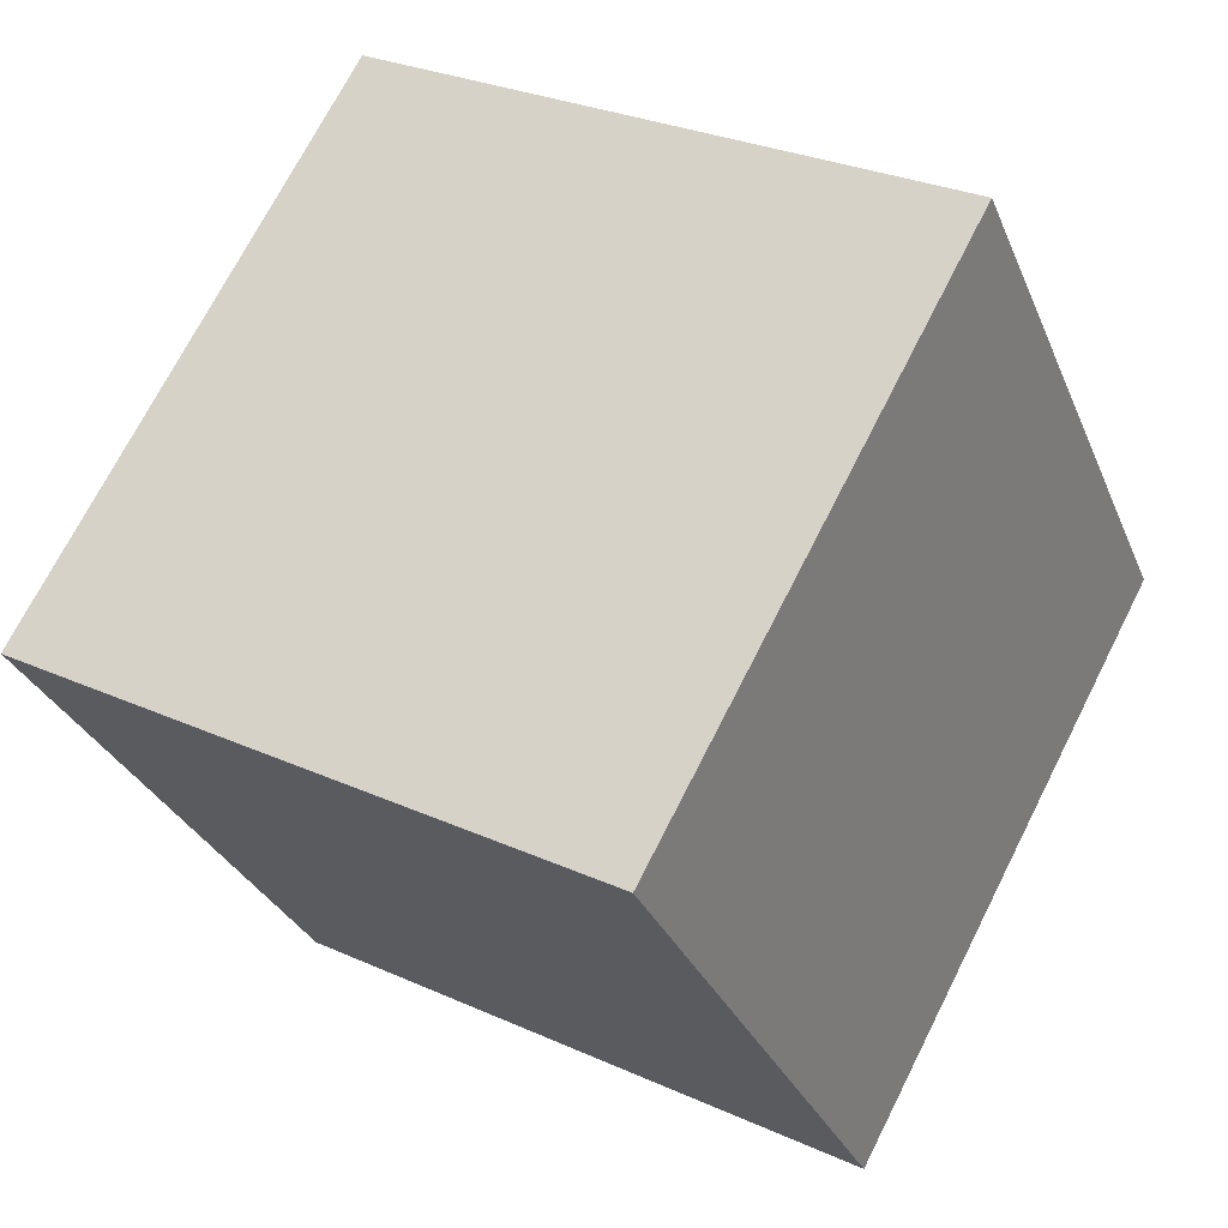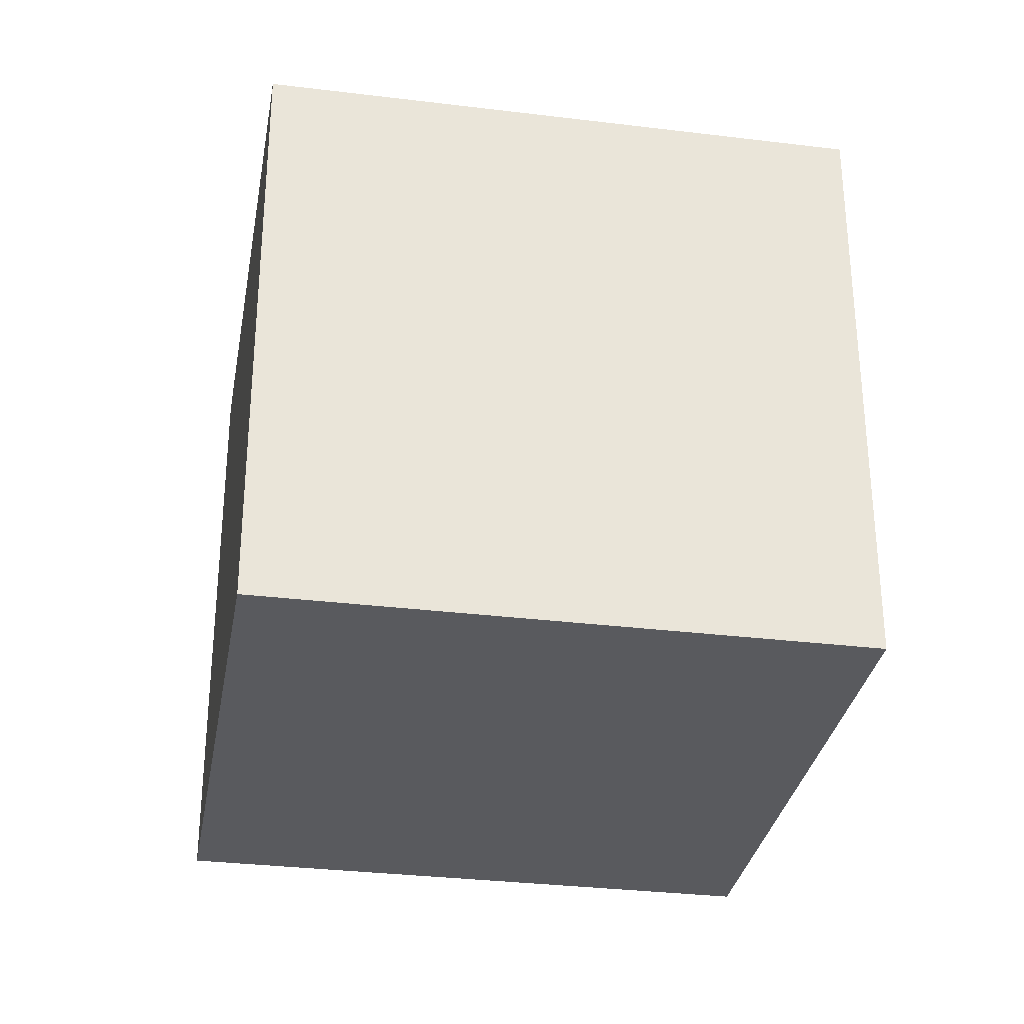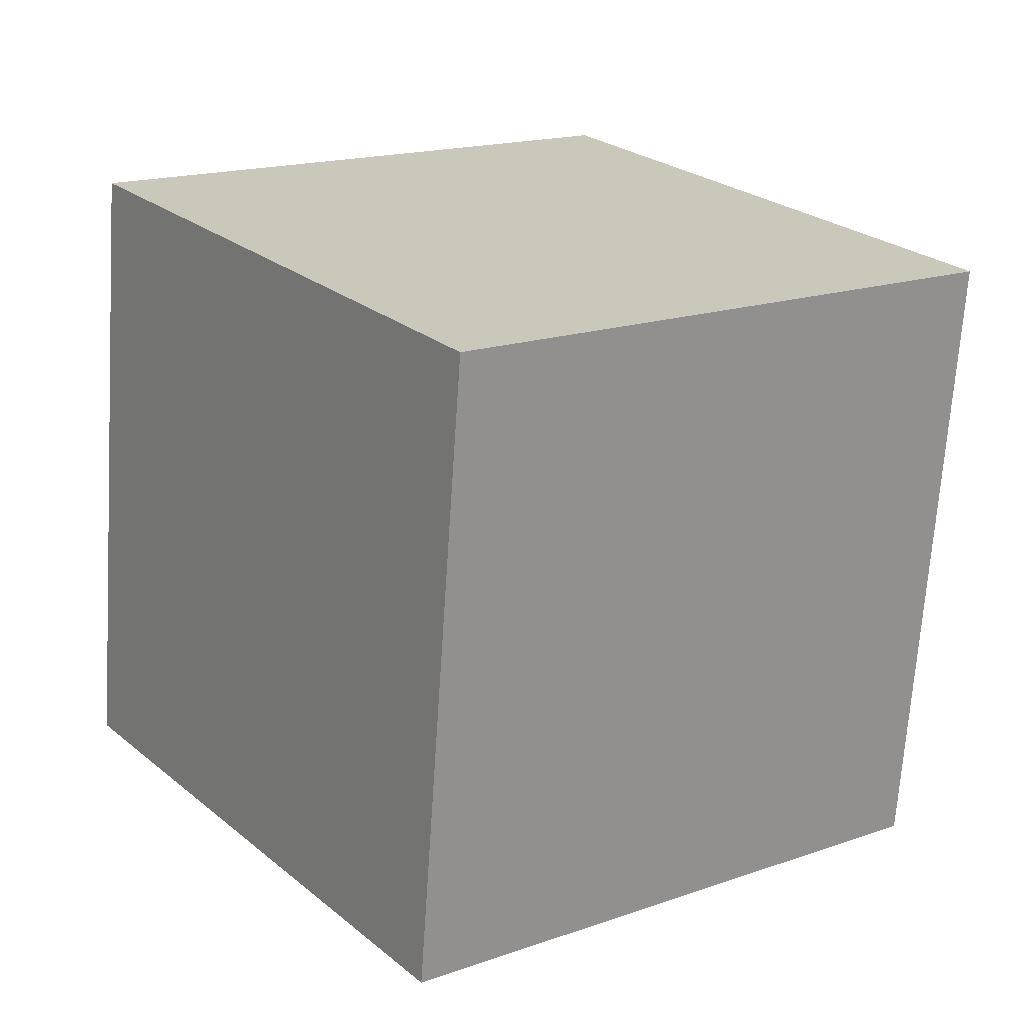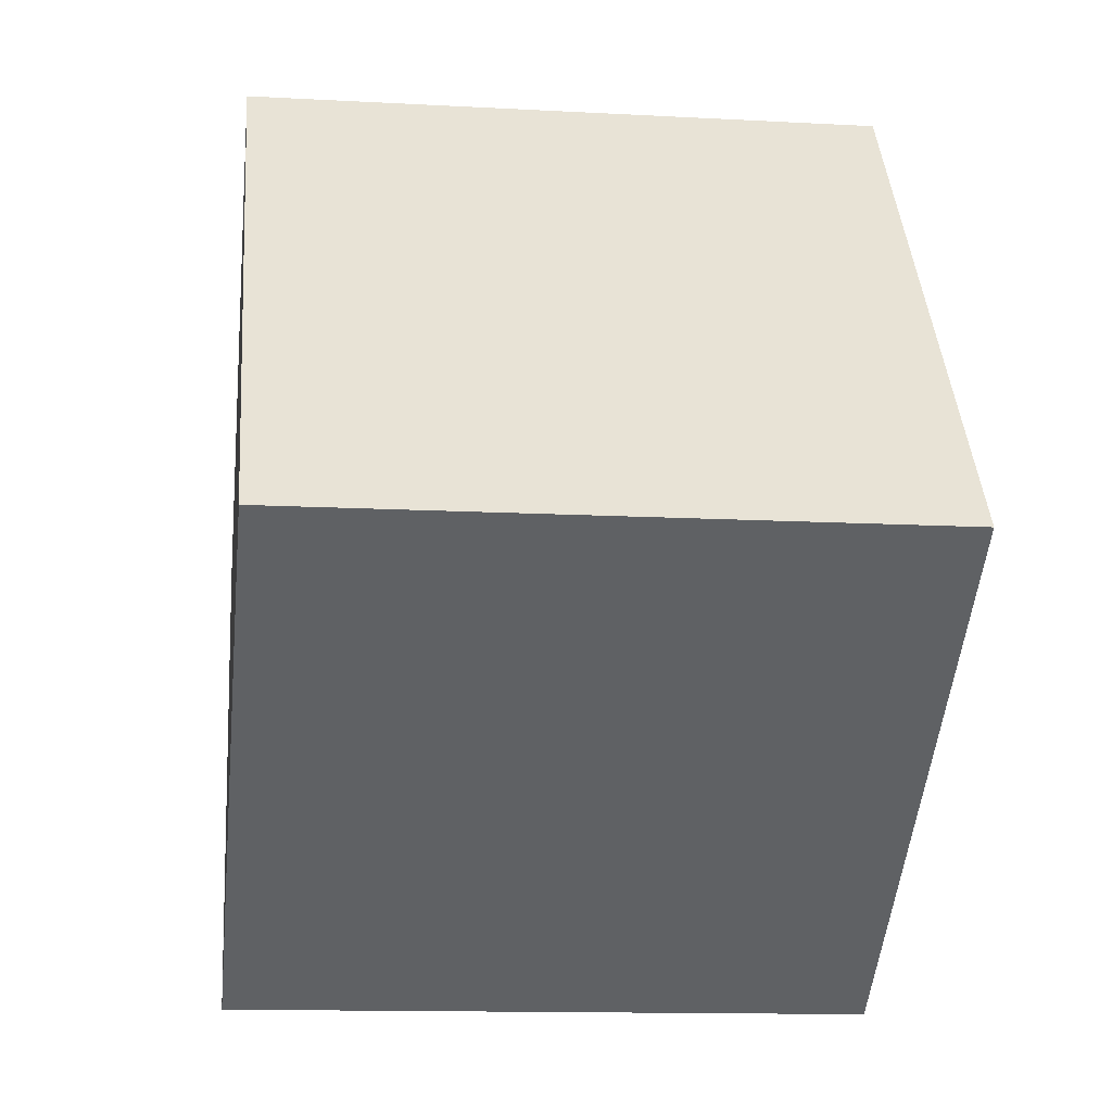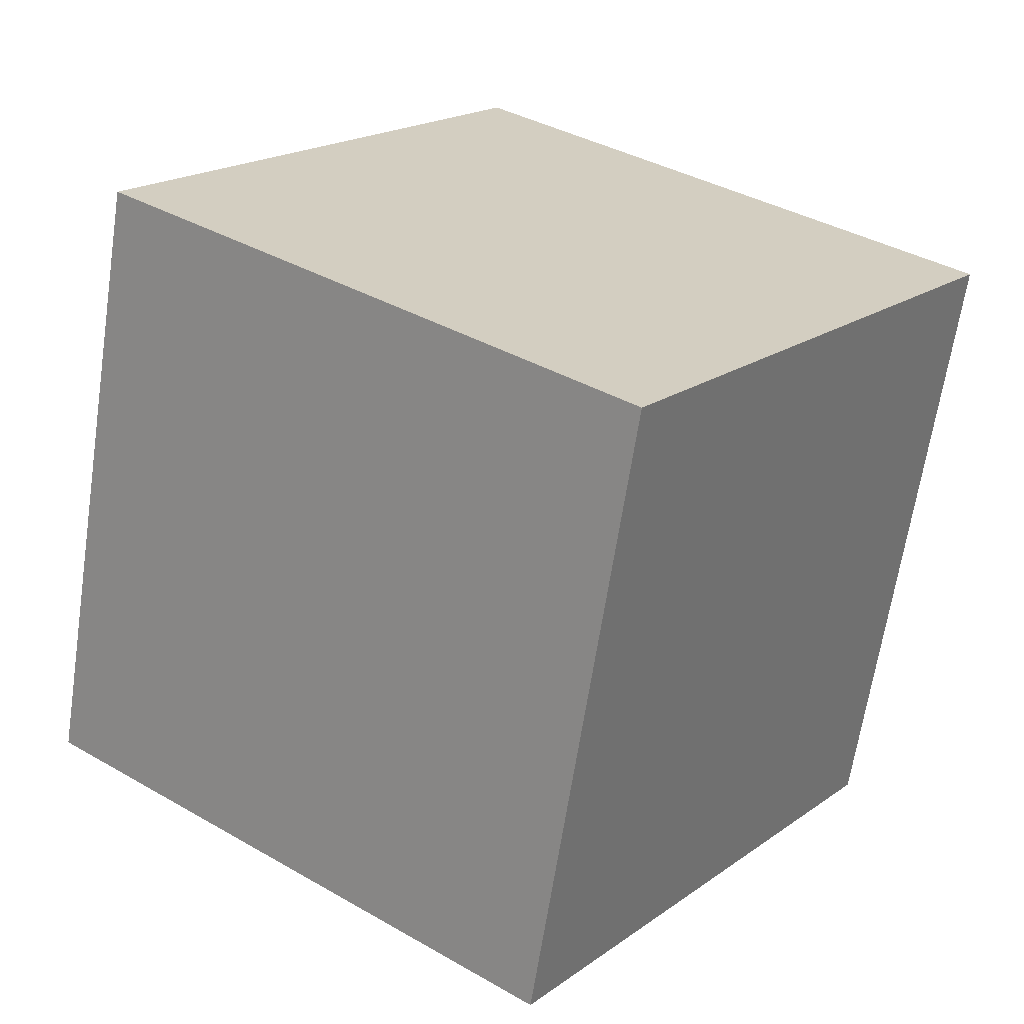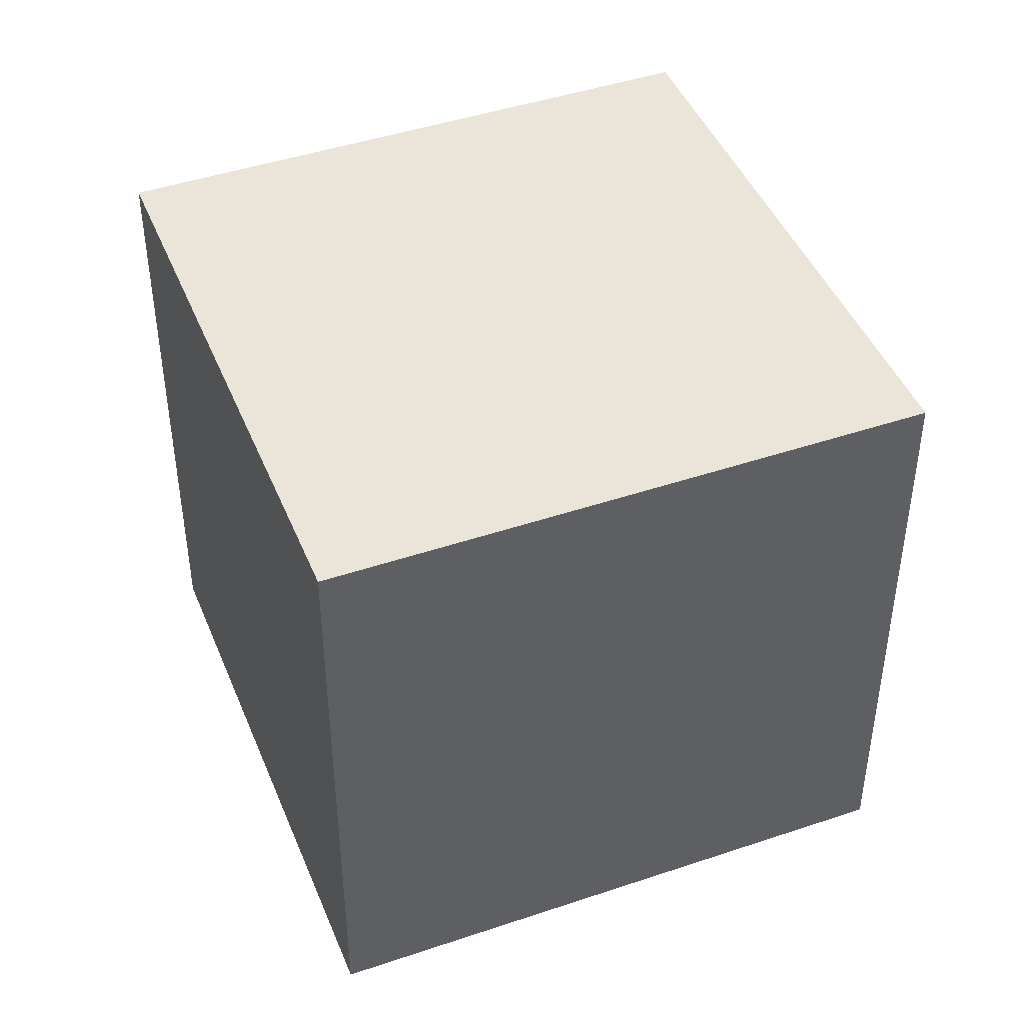
<metadata>
{"format":"obj","ext":"obj","renderer":"f3d","projection":"perspective","resolution":1024,"background":"white","views":[{"elev":28.7,"azim":-55.9,"up":"+Y"},{"elev":-31.7,"azim":-63.3,"up":"+Z"},{"elev":-68.8,"azim":-3.8,"up":"+Y"},{"elev":-12.8,"azim":82.8,"up":"+Y"},{"elev":-65.3,"azim":171.4,"up":"+Y"},{"elev":44.8,"azim":-74.9,"up":"+Z"}]}
</metadata>
<code>
v 0.7998 0.4683 -0.3412
v 0.7998 0.4683 0.05875
v 0.4783 0.2302 0.05875
v 0.7998 0.4683 -0.3412
v 0.4783 0.2302 0.05875
v 0.4783 0.2302 -0.3412
v 0.5617 0.7898 -0.3412
v 0.2402 0.5517 -0.3412
v 0.2402 0.5517 0.05875
v 0.5617 0.7898 -0.3412
v 0.2402 0.5517 0.05875
v 0.5617 0.7898 0.05875
v 0.7998 0.4683 -0.3412
v 0.5617 0.7898 -0.3412
v 0.5617 0.7898 0.05875
v 0.7998 0.4683 -0.3412
v 0.5617 0.7898 0.05875
v 0.7998 0.4683 0.05875
v 0.7998 0.4683 0.05875
v 0.5617 0.7898 0.05875
v 0.2402 0.5517 0.05875
v 0.7998 0.4683 0.05875
v 0.2402 0.5517 0.05875
v 0.4783 0.2302 0.05875
v 0.4783 0.2302 0.05875
v 0.2402 0.5517 0.05875
v 0.2402 0.5517 -0.3412
v 0.4783 0.2302 0.05875
v 0.2402 0.5517 -0.3412
v 0.4783 0.2302 -0.3412
v 0.5617 0.7898 -0.3412
v 0.7998 0.4683 -0.3412
v 0.4783 0.2302 -0.3412
v 0.5617 0.7898 -0.3412
v 0.4783 0.2302 -0.3412
v 0.2402 0.5517 -0.3412
f 1 2 3
f 4 5 6
f 7 8 9
f 10 11 12
f 13 14 15
f 16 17 18
f 19 20 21
f 22 23 24
f 25 26 27
f 28 29 30
f 31 32 33
f 34 35 36

</code>
